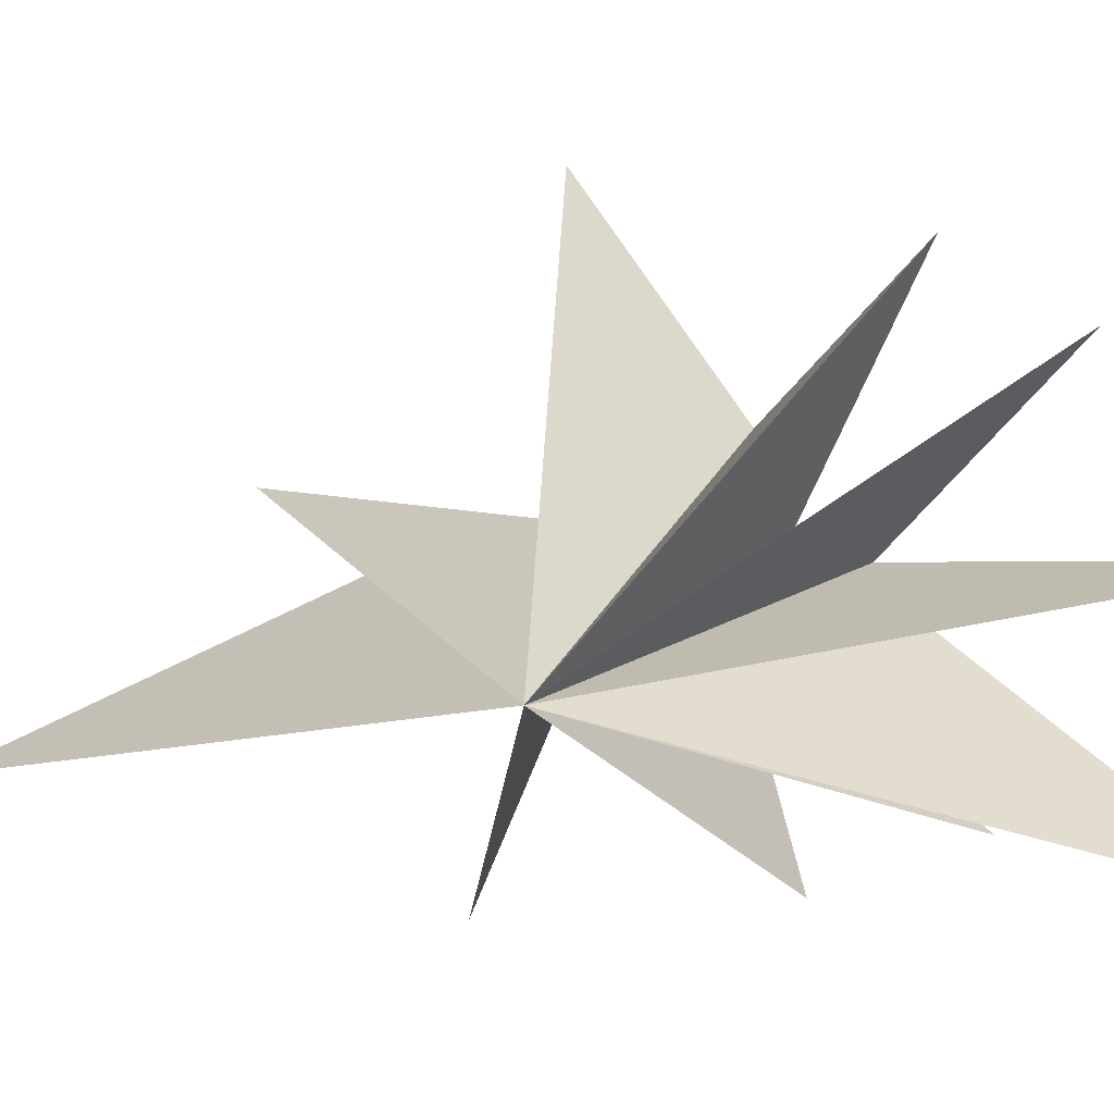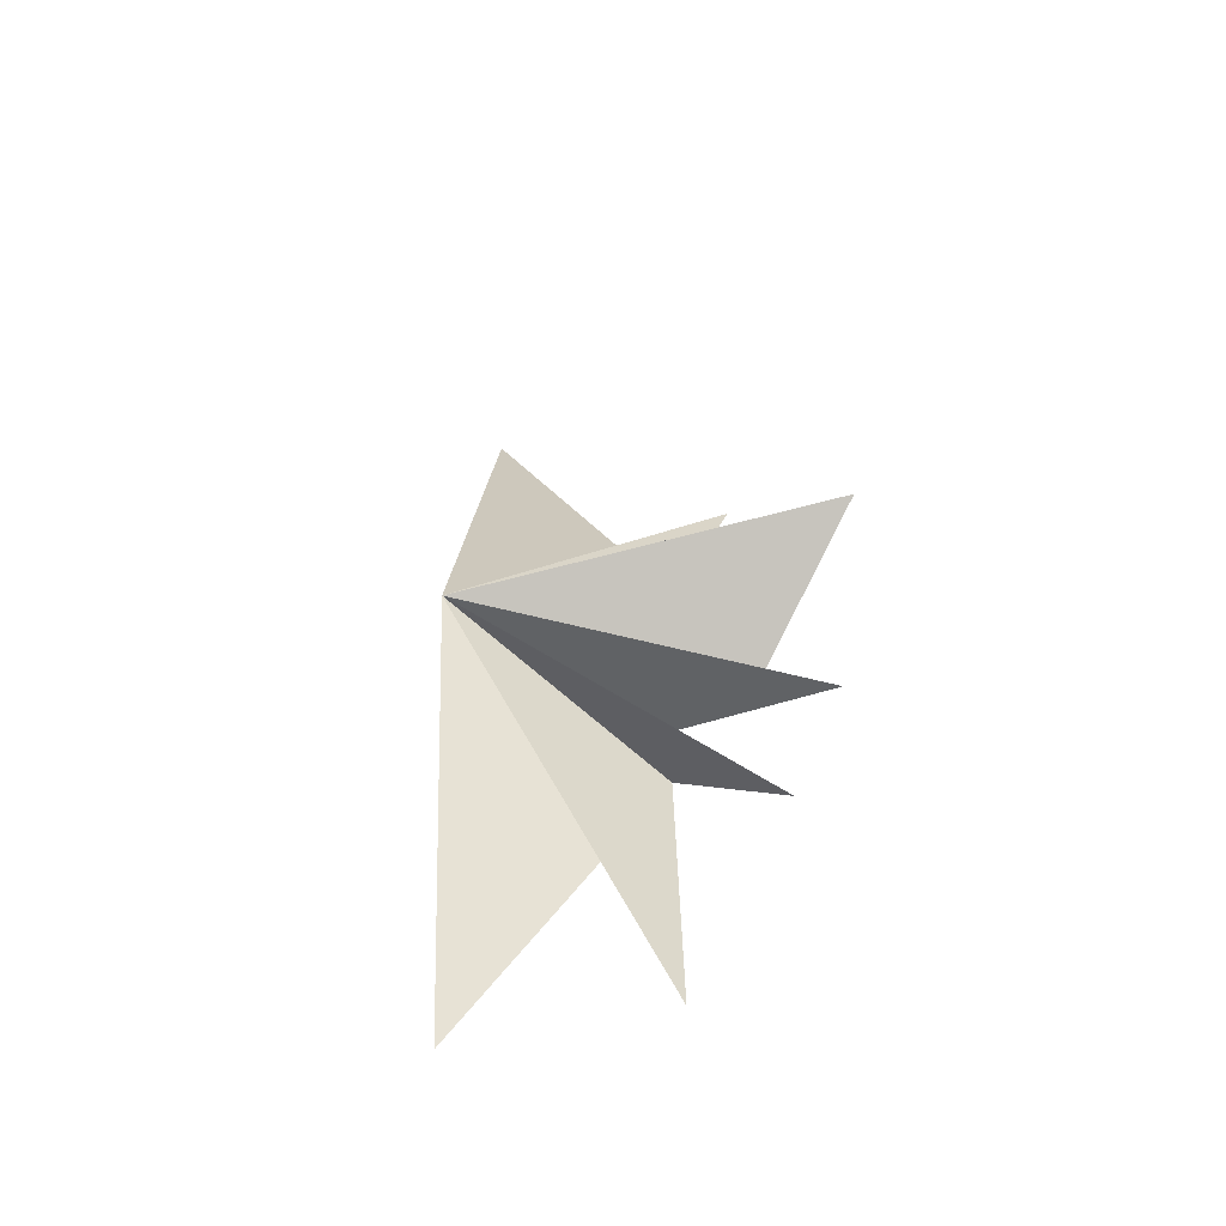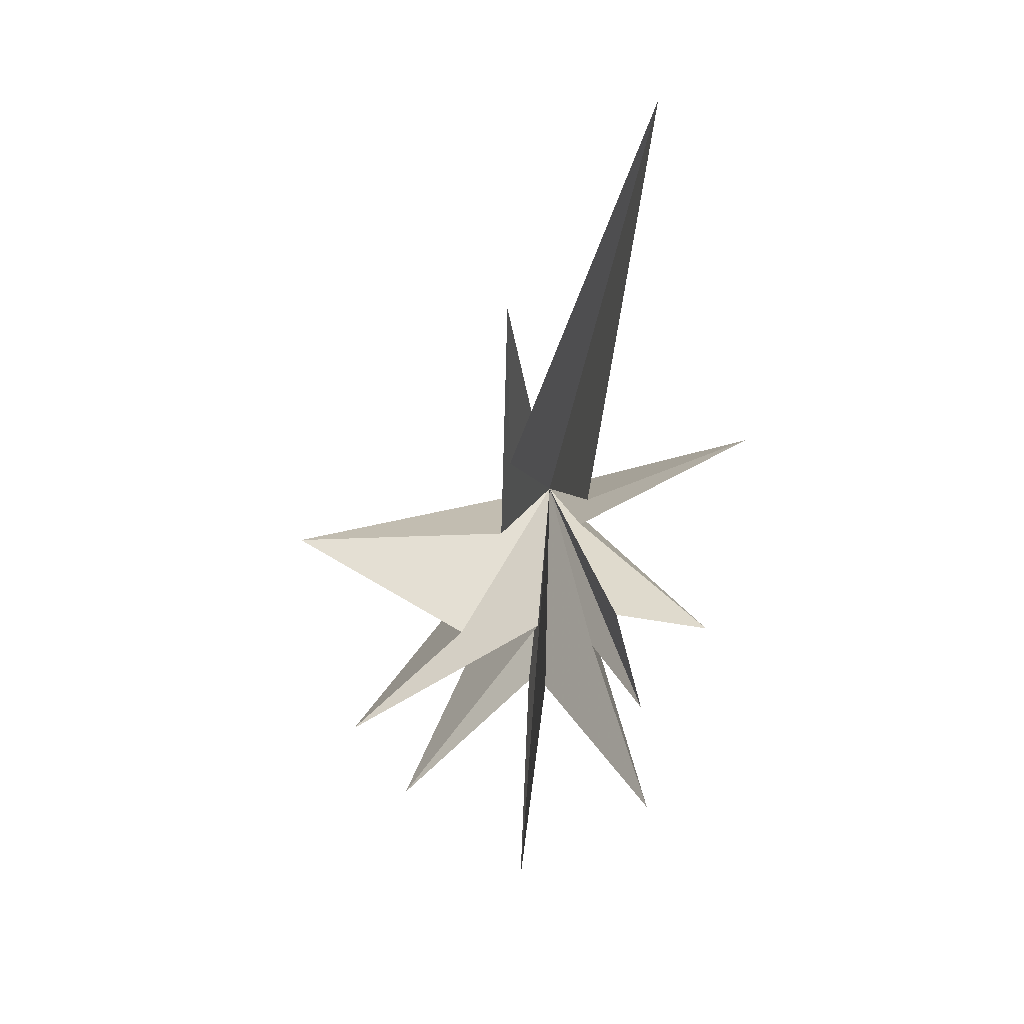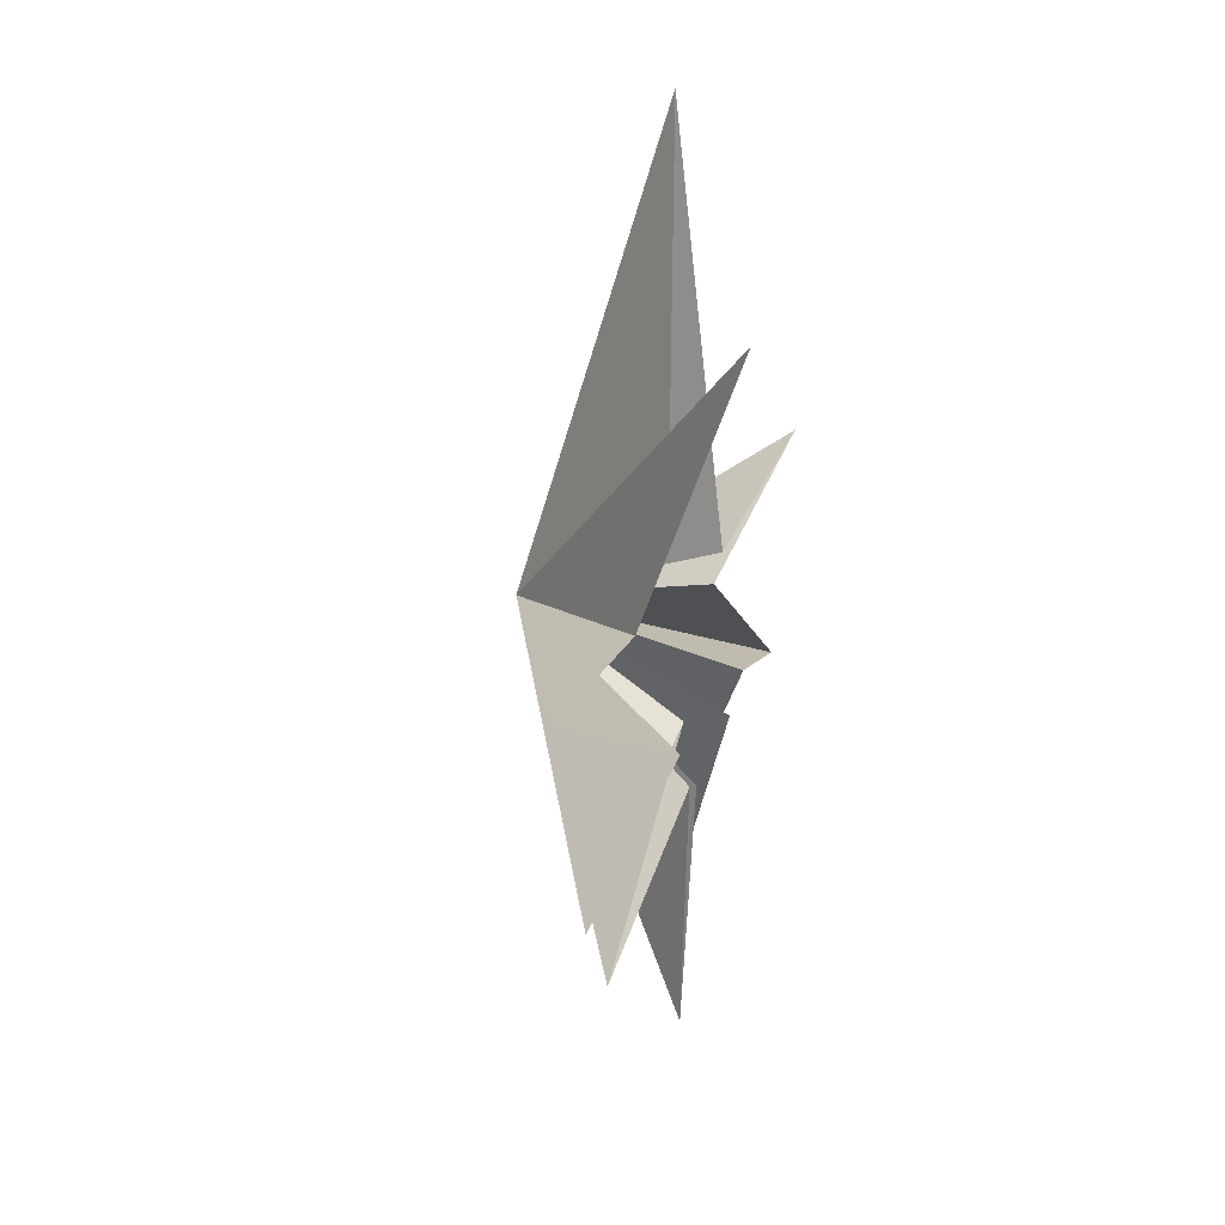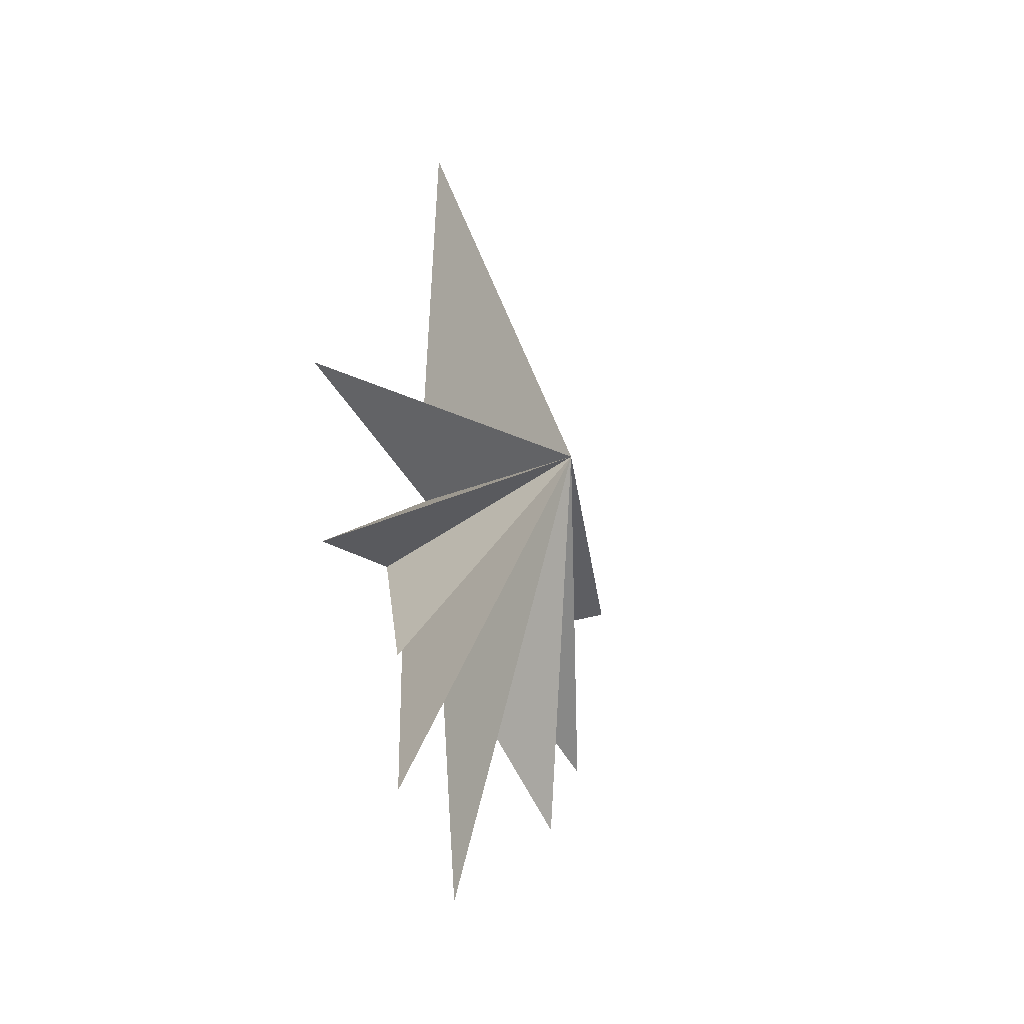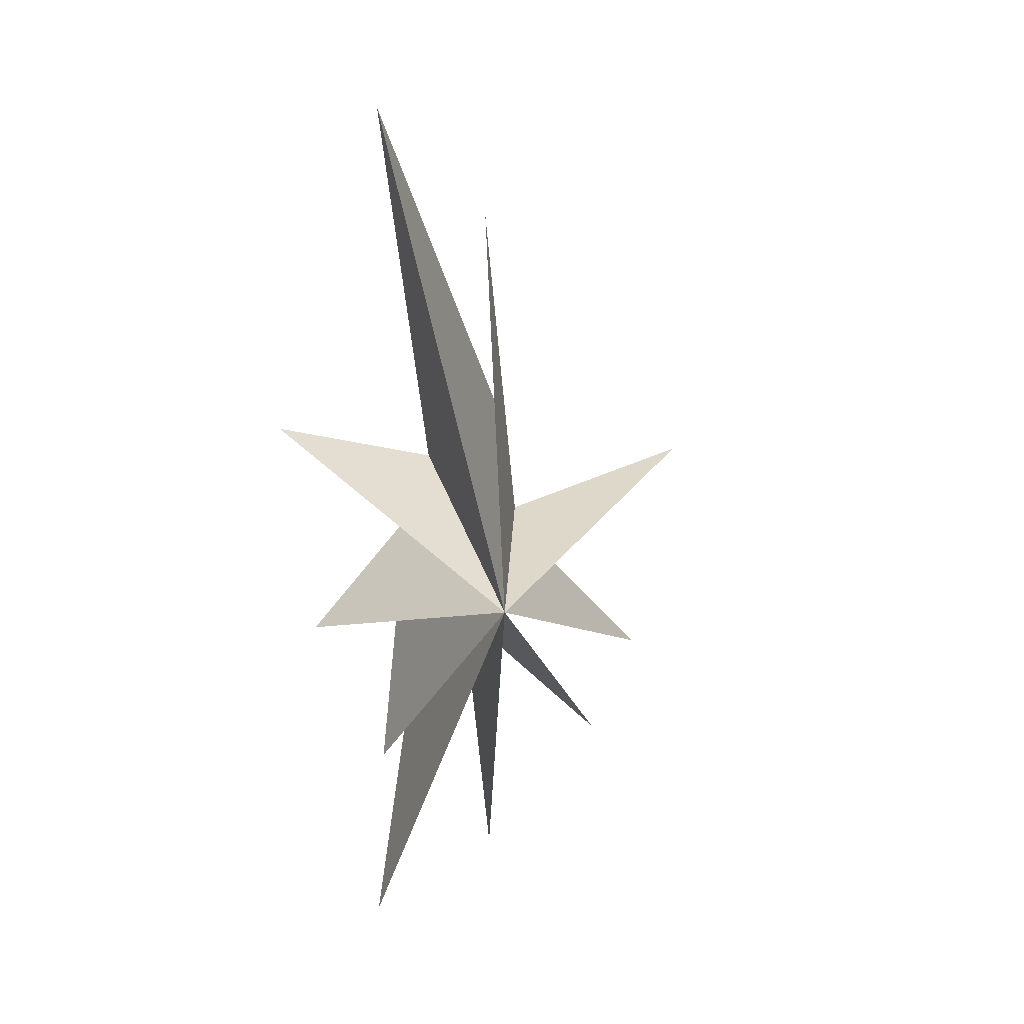
<metadata>
{"format":"obj","ext":"obj","renderer":"f3d","projection":"perspective","resolution":1024,"background":"white","views":[{"elev":2.9,"azim":117.3,"up":"+Y"},{"elev":-54.9,"azim":132.1,"up":"+Z"},{"elev":28.7,"azim":-101.4,"up":"+Z"},{"elev":29.2,"azim":-153.4,"up":"+Z"},{"elev":-40.4,"azim":40.6,"up":"+Z"},{"elev":19.1,"azim":65.2,"up":"+Z"}]}
</metadata>
<code>
v -0.1375 0.2455 -2.755
v -0.08524 0.4805 -10.58
v -0.09381 -0.2939 -3.057
v 2.582 -4.584 -10.51
v -0.4119 -1.697 -1.523
v 1.708 -3.967 -5.608
v -0.4554 -2.434 -0.4737
v -0.02183 -5.49 -1.619
v 0.006263 -1.352 2.587
v -0.1047 -6.361 4.977
v -0.1449 -1.515 3.485
v 2.546 -3.993 14.68
v 0.3703 0.7357 4.665
v -1.92 1.266 10.56
v 1.211 0.8449 1.845
v 0.388 7.012 2.761
v -0.8619 2.47 -0.2373
v 0.1644 5.742 -4
v 0.2327 -0.1101 -1.003
v 0.3444 4.175 -6.852
v 6.169 -1.777 0.5411
f 21 3 2
f 2 1 21
f 20 19 21
f 3 21 4
f 6 5 21
f 21 7 6
f 8 7 21
f 21 5 4
f 21 13 12
f 21 1 20
f 21 9 8
f 9 21 10
f 11 10 21
f 11 21 12
f 13 21 14
f 18 21 19
f 15 21 16
f 21 17 16
f 15 14 21
f 17 21 18

</code>
